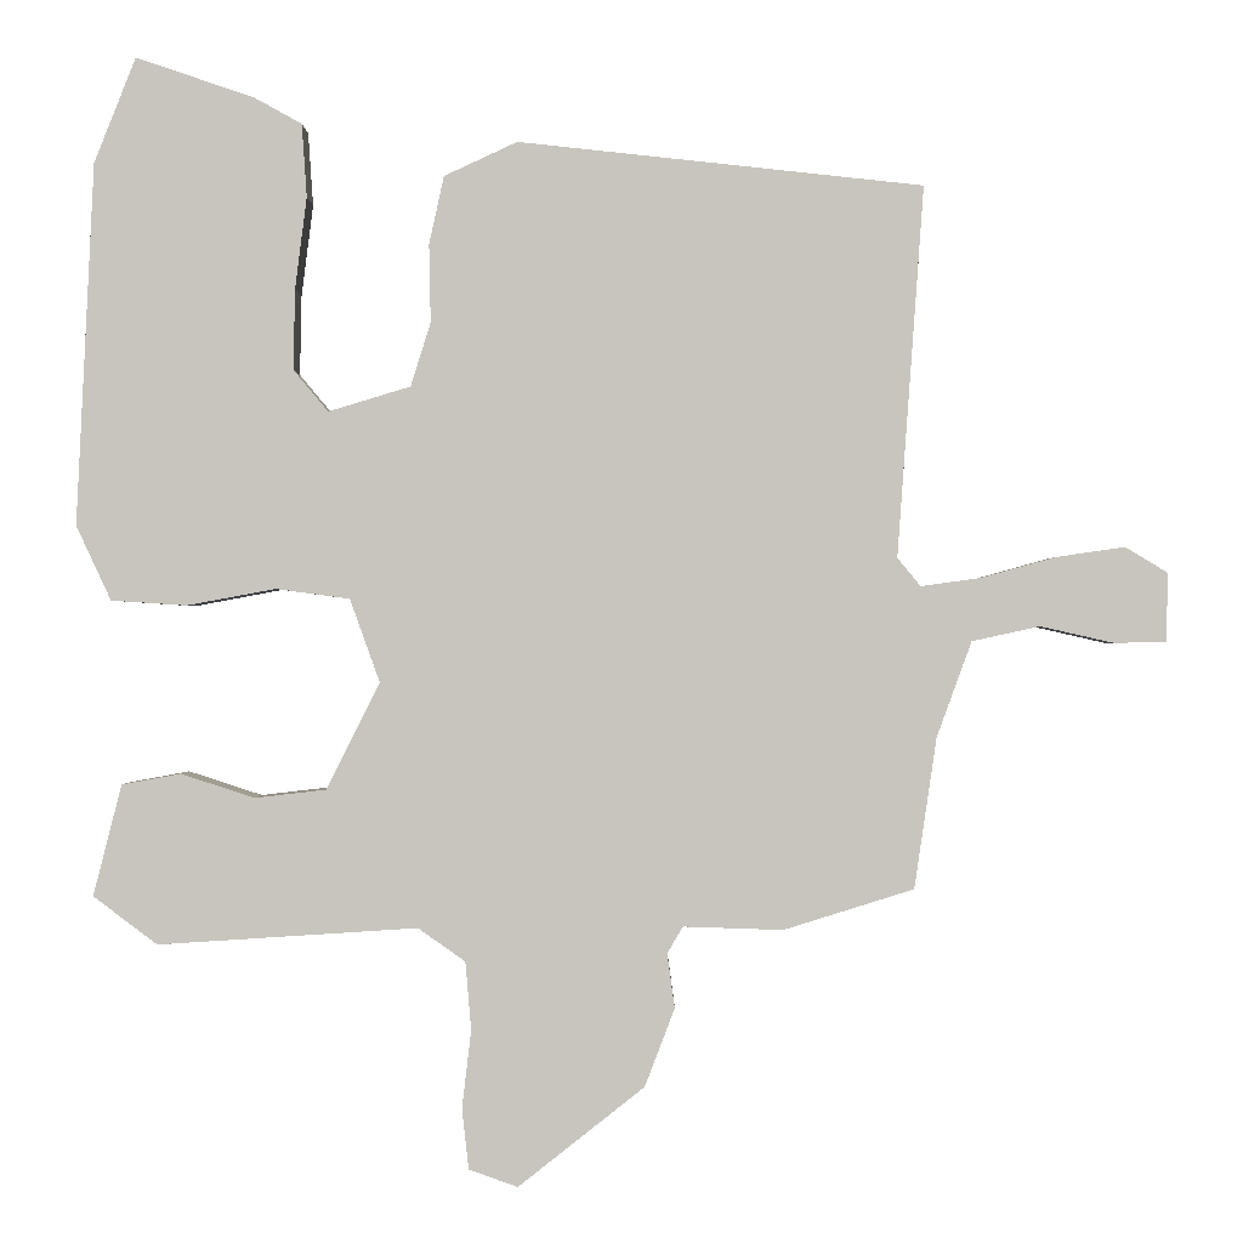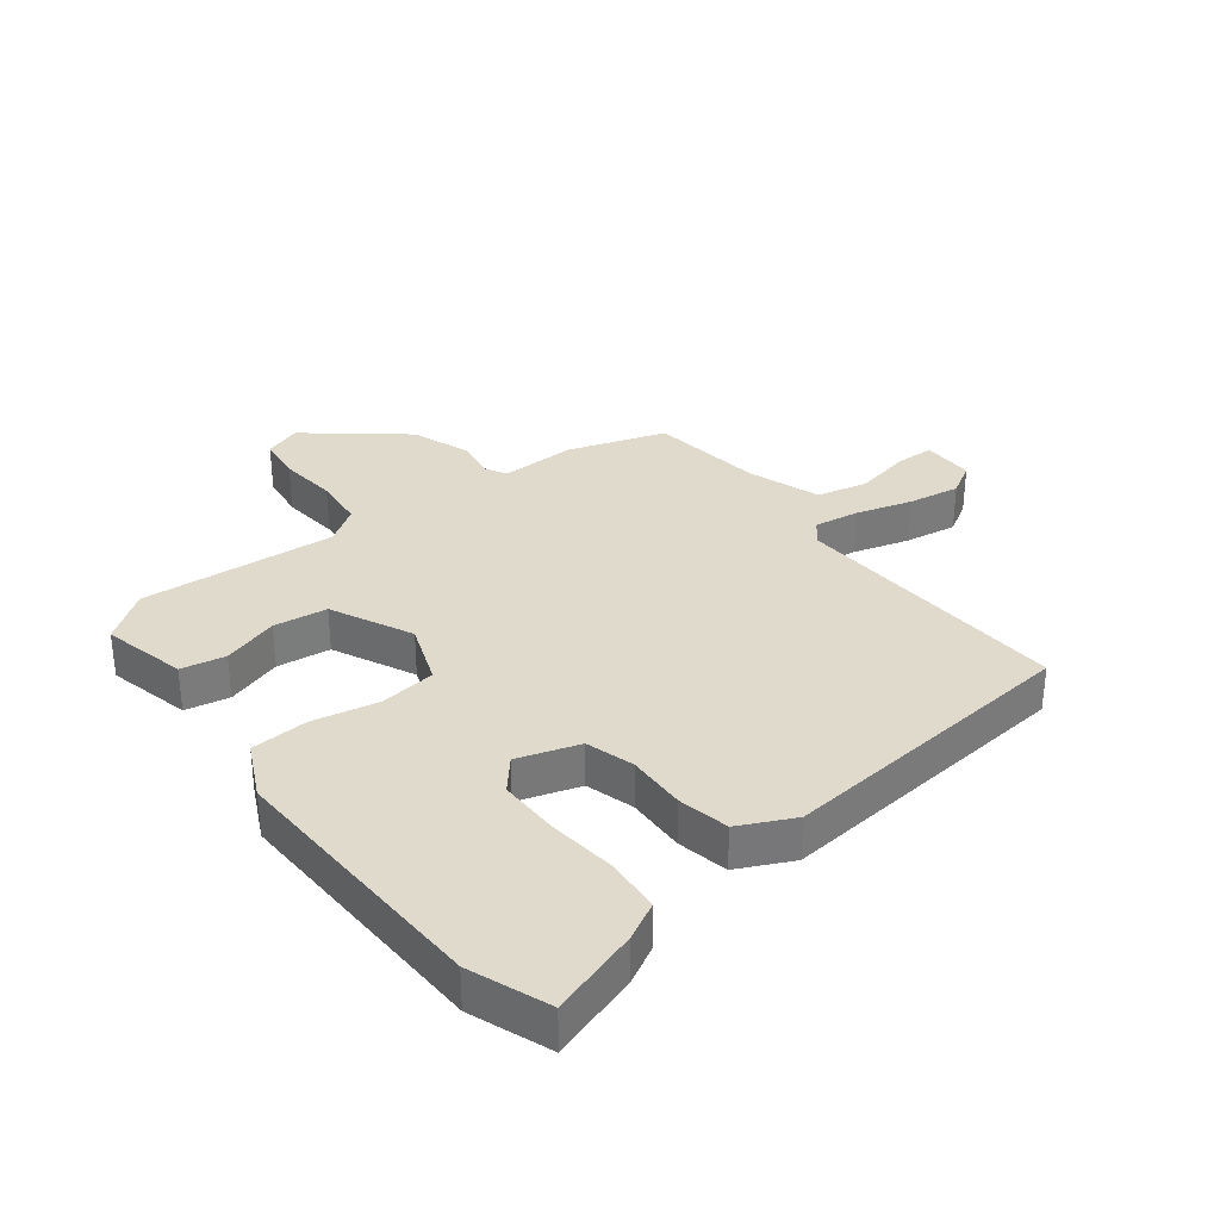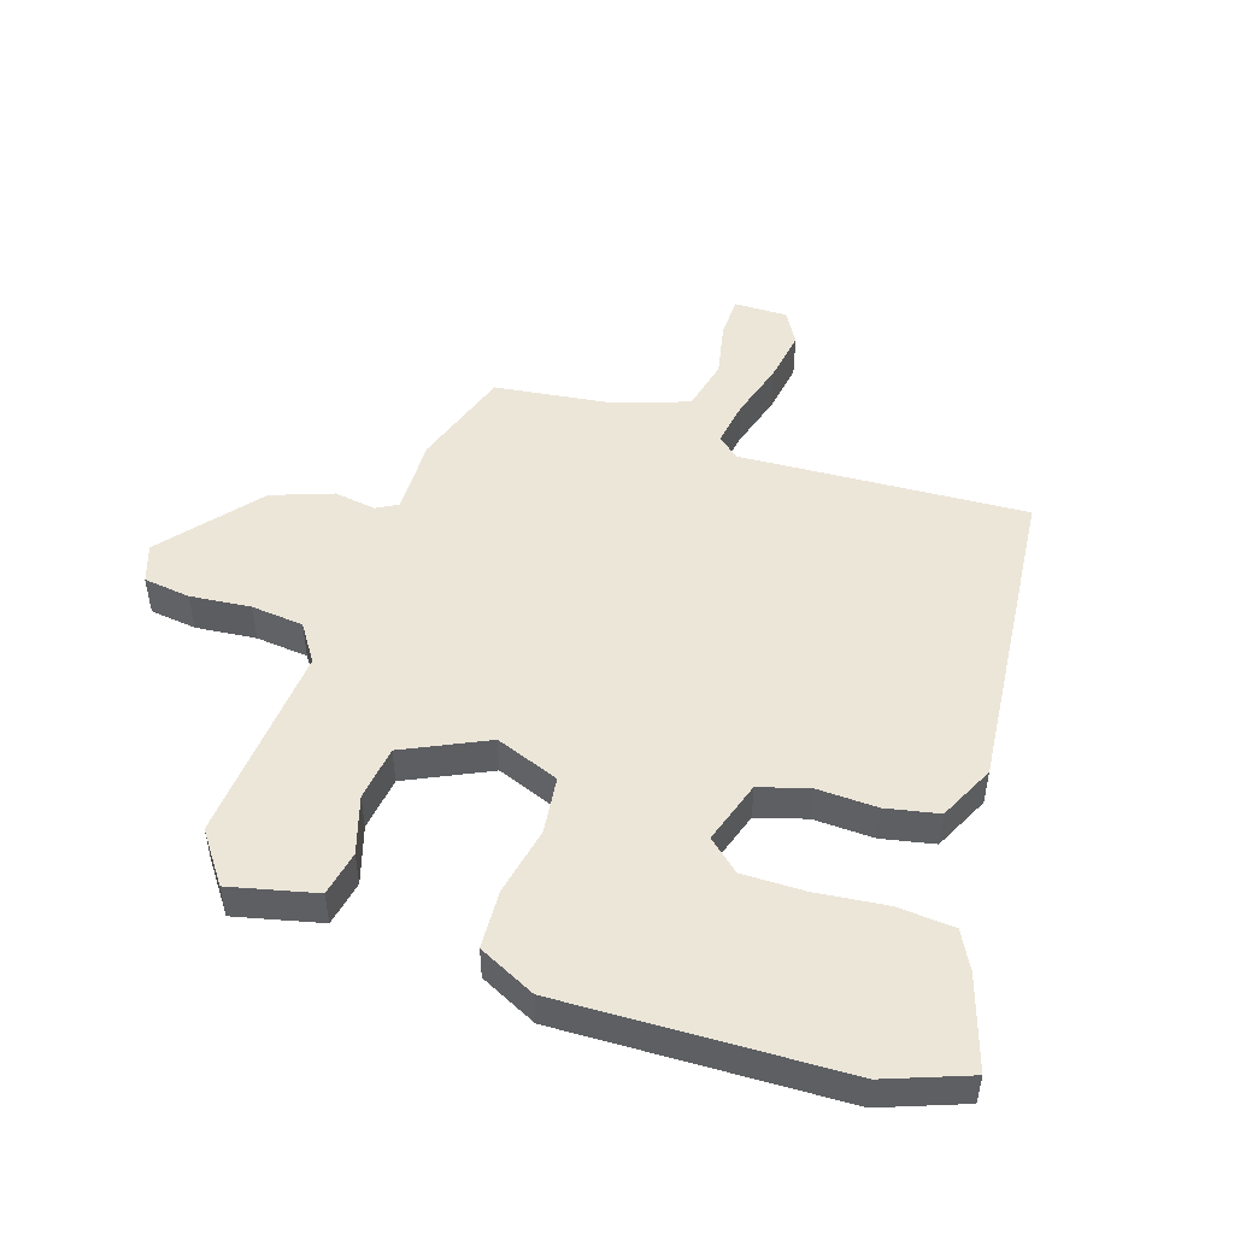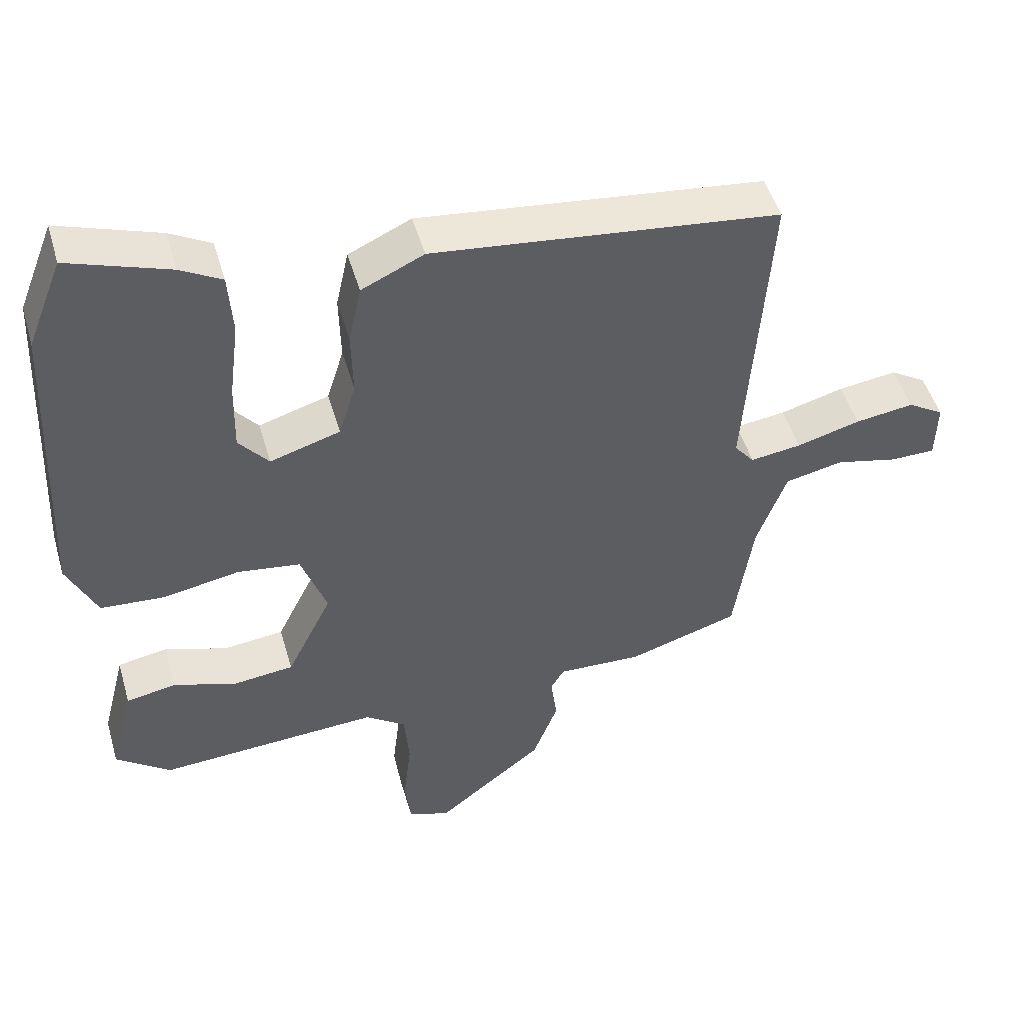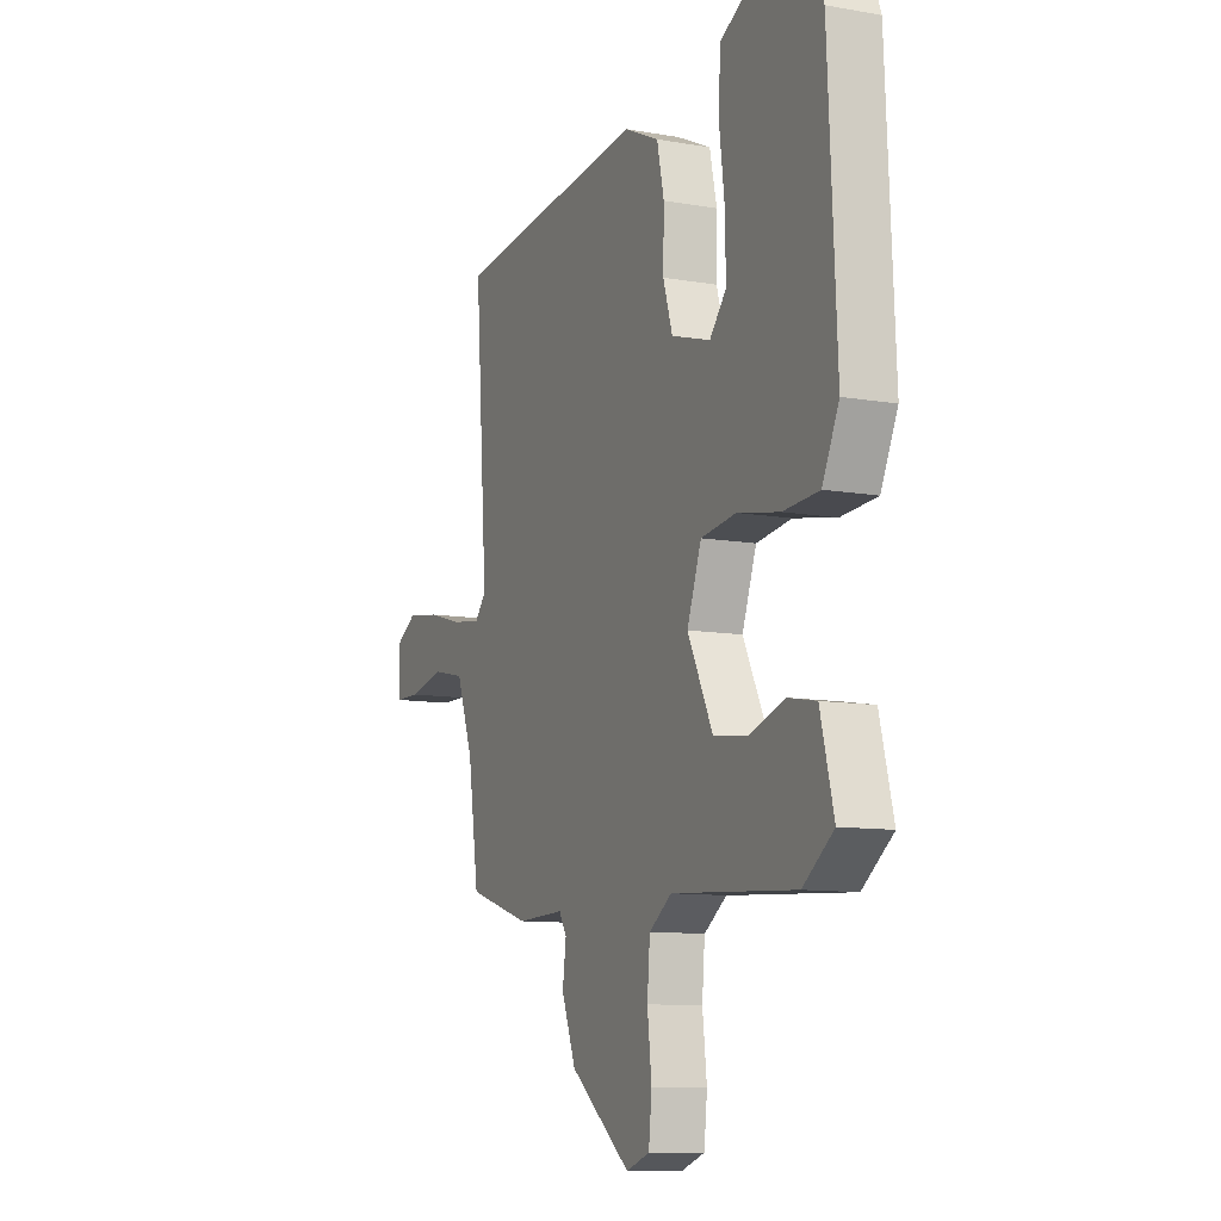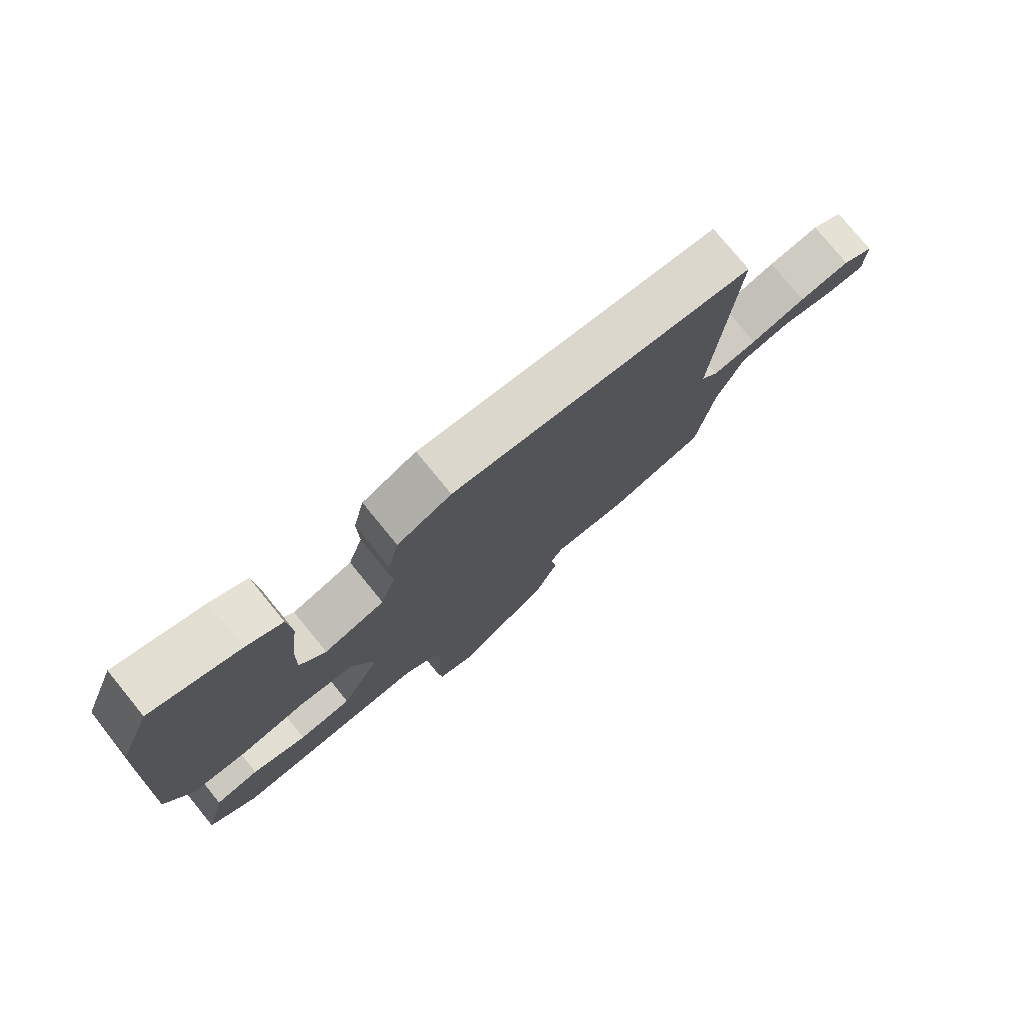
<metadata>
{"format":"obj","ext":"obj","renderer":"f3d","projection":"perspective","resolution":1024,"background":"white","views":[{"elev":-0.4,"azim":0.4,"up":"+Z"},{"elev":33.1,"azim":-36.9,"up":"+Y"},{"elev":49.5,"azim":-71.0,"up":"+Y"},{"elev":48.6,"azim":-16.0,"up":"+Z"},{"elev":-10.2,"azim":-114.3,"up":"+Z"},{"elev":77.4,"azim":-39.2,"up":"+Z"}]}
</metadata>
<code>
v -0.438 0.07 -0.476
v -0.515 0.07 -0.418
v -0.481 0.07 -0.284
v -0.41 0.07 -0.271
v -0.321 0.07 -0.3
v -0.235 0.07 -0.29
v -0.171 0.07 -0.161
v -0.207 0.07 -0.061
v -0.296 0.07 -0.049
v -0.403 0.07 -0.069
v -0.494 0.07 -0.063
v -0.536 0.07 0.027
v -0.515 0.07 0.463
v -0.465 0.07 0.59
v -0.323 0.07 0.542
v -0.265 0.07 0.51
v -0.259 0.07 0.422
v -0.273 0.07 0.311
v -0.275 0.07 0.214
v -0.233 0.07 0.164
v -0.134 0.07 0.194
v -0.11 0.07 0.271
v -0.112 0.07 0.365
v -0.094 0.07 0.447
v -0.006 0.07 0.488
v 0.482 0.07 0.435
v 0.45 0.07 -0.012
v 0.478 0.07 -0.046
v 0.55 0.07 -0.036
v 0.64 0.07 -0.011
v 0.723 0.07 0.001
v 0.774 0.07 -0.03
v 0.772 0.07 -0.113
v 0.709 0.07 -0.114
v 0.621 0.07 -0.094
v 0.539 0.07 -0.112
v 0.497 0.07 -0.227
v 0.47 0.07 -0.409
v 0.313 0.07 -0.458
v 0.193 0.07 -0.454
v 0.174 0.07 -0.486
v 0.183 0.07 -0.552
v 0.147 0.07 -0.646
v -0.005 0.07 -0.766
v -0.064 0.07 -0.745
v -0.072 0.07 -0.672
v -0.061 0.07 -0.578
v -0.068 0.07 -0.496
v -0.125 0.07 -0.456
v -0.438 0 -0.476
v -0.515 0 -0.418
v -0.481 0 -0.284
v -0.41 0 -0.271
v -0.321 0 -0.3
v -0.235 0 -0.29
v -0.171 0 -0.161
v -0.207 0 -0.061
v -0.296 0 -0.049
v -0.403 0 -0.069
v -0.494 0 -0.063
v -0.536 0 0.027
v -0.515 0 0.463
v -0.465 0 0.59
v -0.323 0 0.542
v -0.265 0 0.51
v -0.259 0 0.422
v -0.273 0 0.311
v -0.275 0 0.214
v -0.233 0 0.164
v -0.134 0 0.194
v -0.11 0 0.271
v -0.112 0 0.365
v -0.094 0 0.447
v -0.006 0 0.488
v 0.482 0 0.435
v 0.45 0 -0.012
v 0.478 0 -0.046
v 0.55 0 -0.036
v 0.64 0 -0.011
v 0.723 0 0.001
v 0.774 0 -0.03
v 0.772 0 -0.113
v 0.709 0 -0.114
v 0.621 0 -0.094
v 0.539 0 -0.112
v 0.497 0 -0.227
v 0.47 0 -0.409
v 0.313 0 -0.458
v 0.193 0 -0.454
v 0.174 0 -0.486
v 0.183 0 -0.552
v 0.147 0 -0.646
v -0.005 0 -0.766
v -0.064 0 -0.745
v -0.072 0 -0.672
v -0.061 0 -0.578
v -0.068 0 -0.496
v -0.125 0 -0.456
f 44 45 46 47
f 44 47 48
f 41 42 43 44
f 40 41 44 48
f 37 38 39 40
f 36 37 40 48
f 32 33 34 35
f 32 35 36
f 29 30 31 32
f 28 29 32 36
f 24 25 26 27
f 22 23 24 27
f 21 22 27 28
f 20 21 28 36
f 15 16 17 18
f 15 18 19
f 14 15 19
f 13 14 19
f 12 13 19 20
f 9 10 11 12
f 8 9 12 20
f 2 3 4 5
f 49 1 2 5
f 49 5 6
f 48 49 6 7
f 36 48 7
f 7 8 20 36
f 96 95 94 93
f 97 96 93
f 93 92 91 90
f 97 93 90 89
f 89 88 87 86
f 97 89 86 85
f 84 83 82 81
f 85 84 81
f 81 80 79 78
f 85 81 78 77
f 76 75 74 73
f 76 73 72 71
f 77 76 71 70
f 85 77 70 69
f 67 66 65 64
f 68 67 64
f 68 64 63
f 68 63 62
f 69 68 62 61
f 61 60 59 58
f 69 61 58 57
f 54 53 52 51
f 54 51 50 98
f 55 54 98
f 56 55 98 97
f 56 97 85
f 85 69 57 56
f 1 50 51 2
f 2 51 52 3
f 3 52 53 4
f 4 53 54 5
f 5 54 55 6
f 6 55 56 7
f 7 56 57 8
f 8 57 58 9
f 9 58 59 10
f 10 59 60 11
f 11 60 61 12
f 12 61 62 13
f 13 62 63 14
f 14 63 64 15
f 15 64 65 16
f 16 65 66 17
f 17 66 67 18
f 18 67 68 19
f 19 68 69 20
f 20 69 70 21
f 21 70 71 22
f 22 71 72 23
f 23 72 73 24
f 24 73 74 25
f 25 74 75 26
f 26 75 76 27
f 27 76 77 28
f 28 77 78 29
f 29 78 79 30
f 30 79 80 31
f 31 80 81 32
f 32 81 82 33
f 33 82 83 34
f 34 83 84 35
f 35 84 85 36
f 36 85 86 37
f 37 86 87 38
f 38 87 88 39
f 39 88 89 40
f 40 89 90 41
f 41 90 91 42
f 42 91 92 43
f 43 92 93 44
f 44 93 94 45
f 45 94 95 46
f 46 95 96 47
f 47 96 97 48
f 48 97 98 49
f 49 98 50 1

</code>
